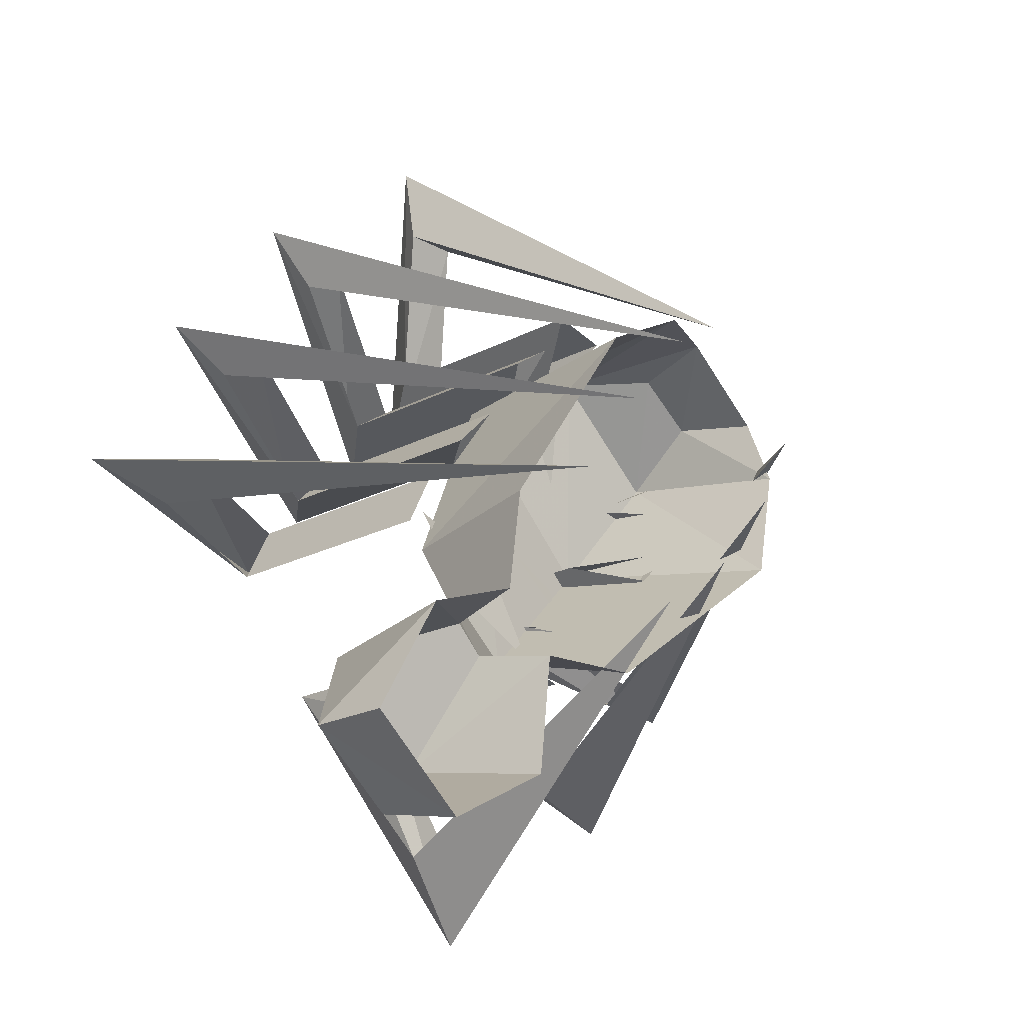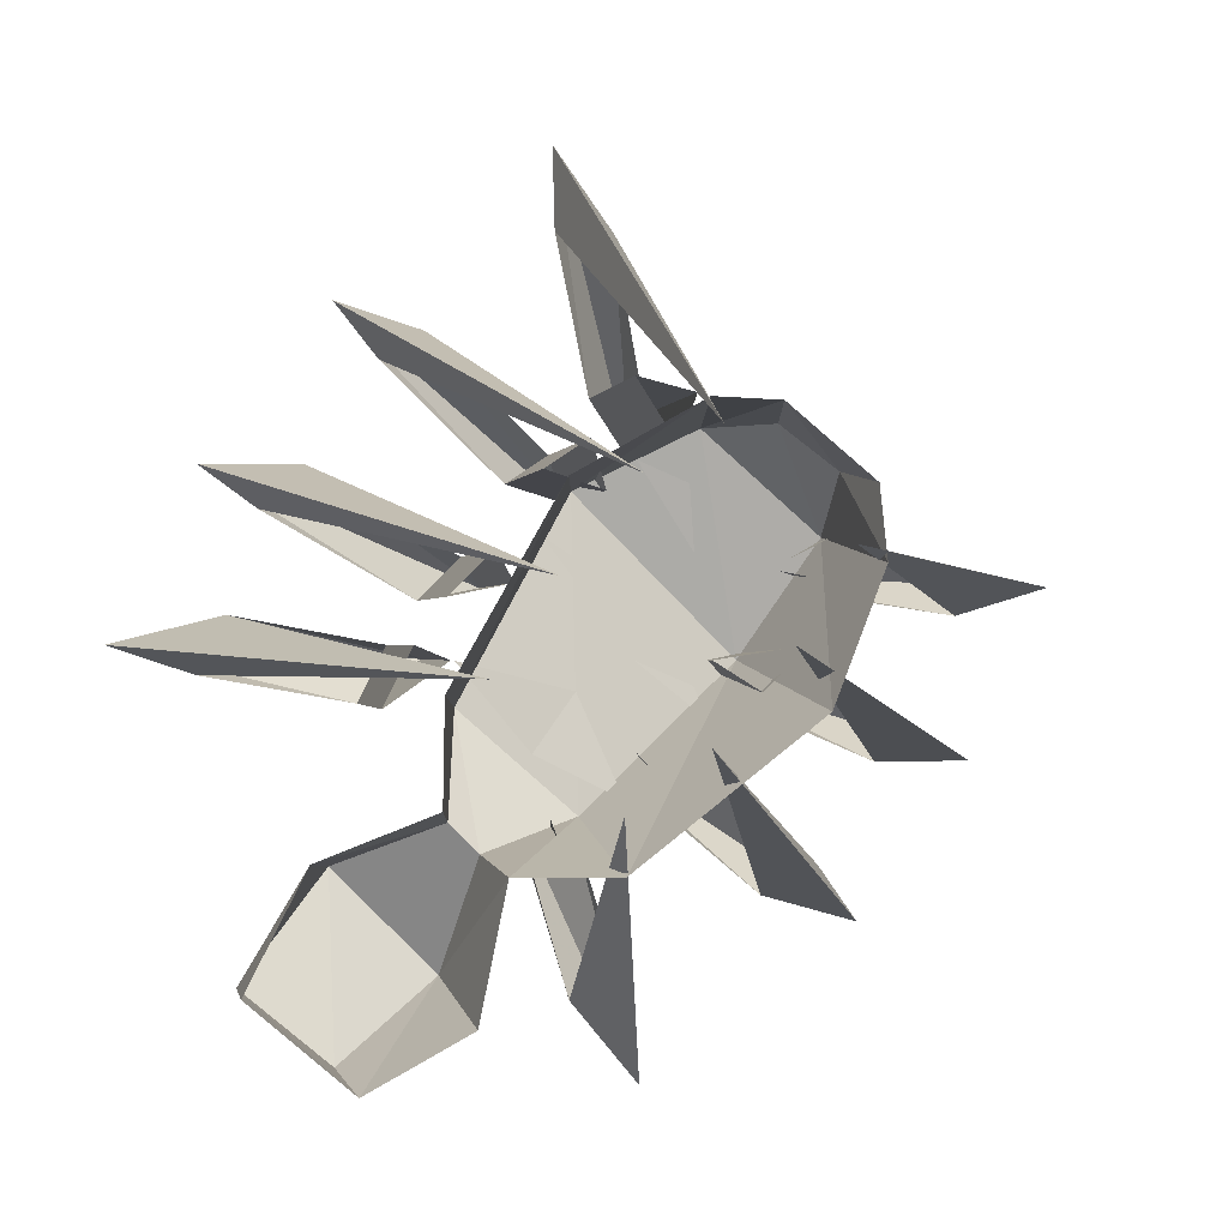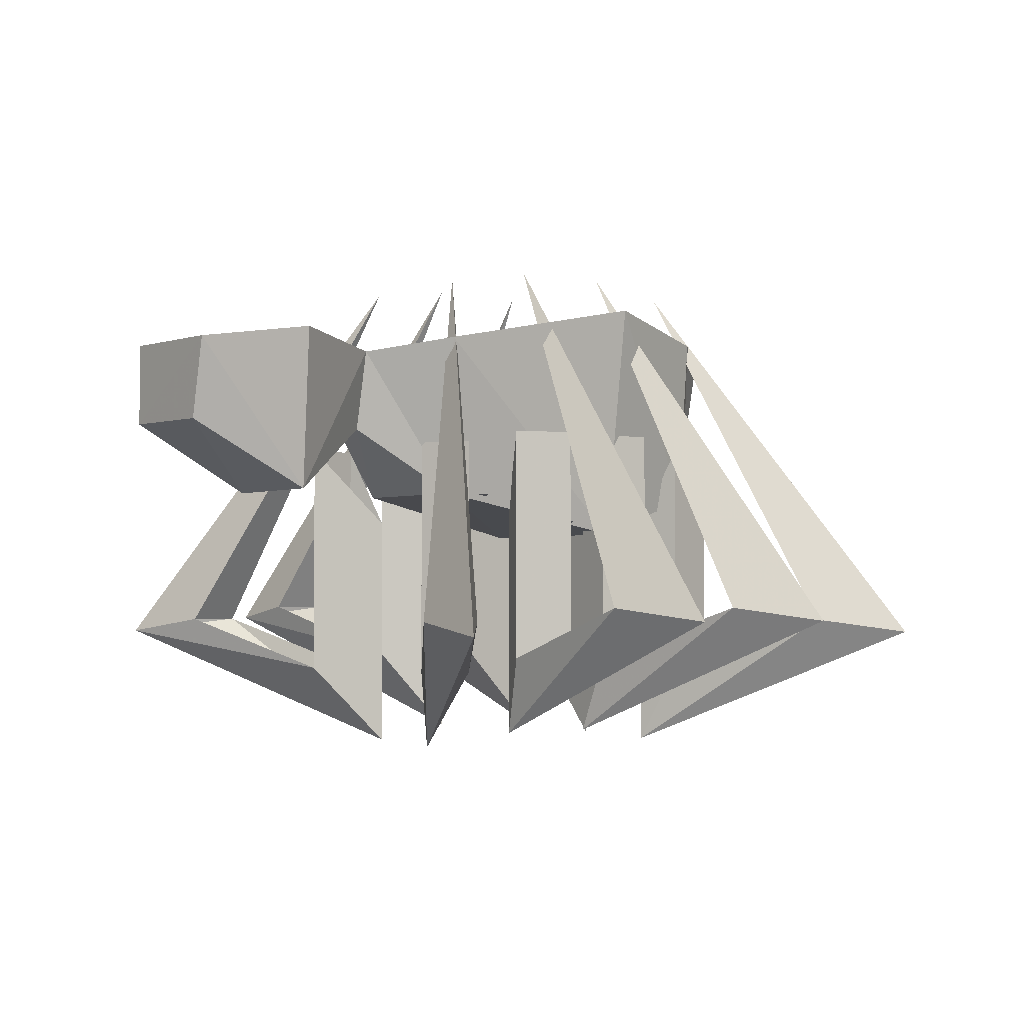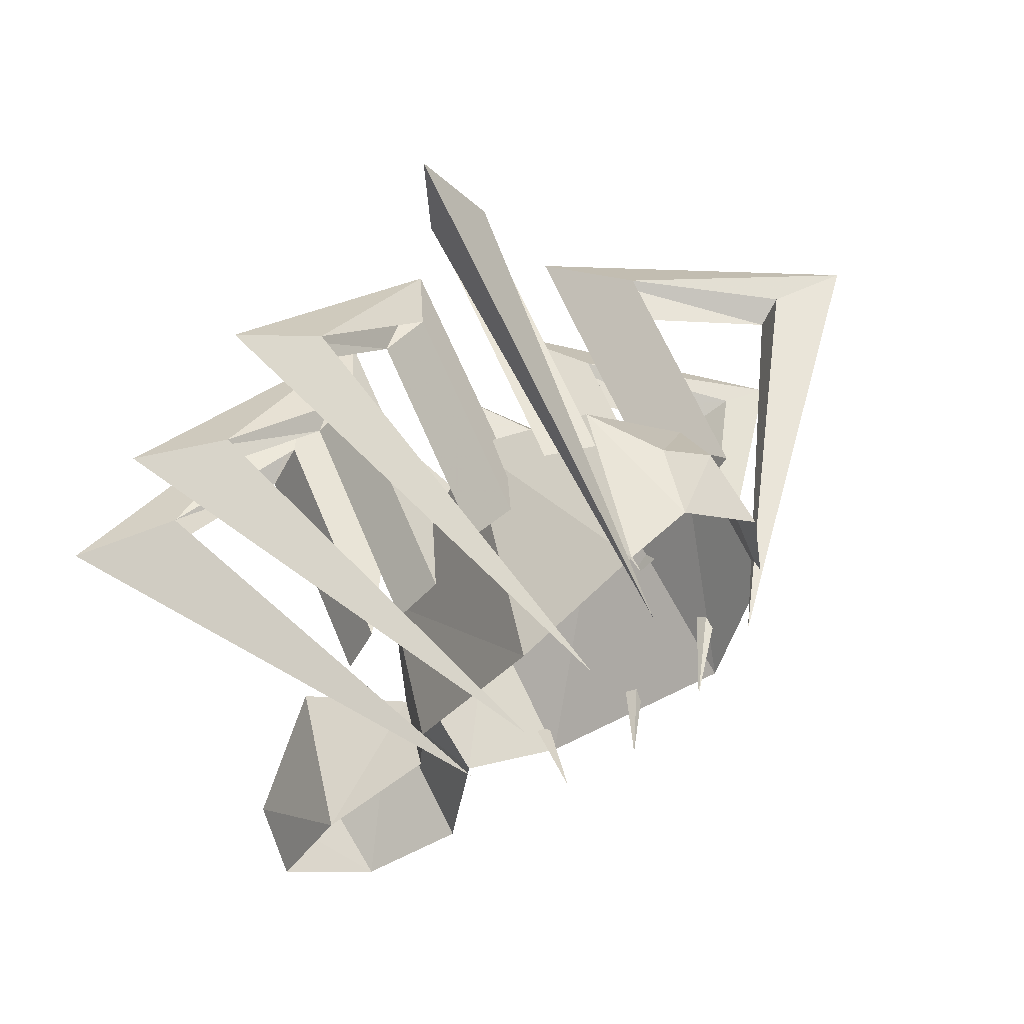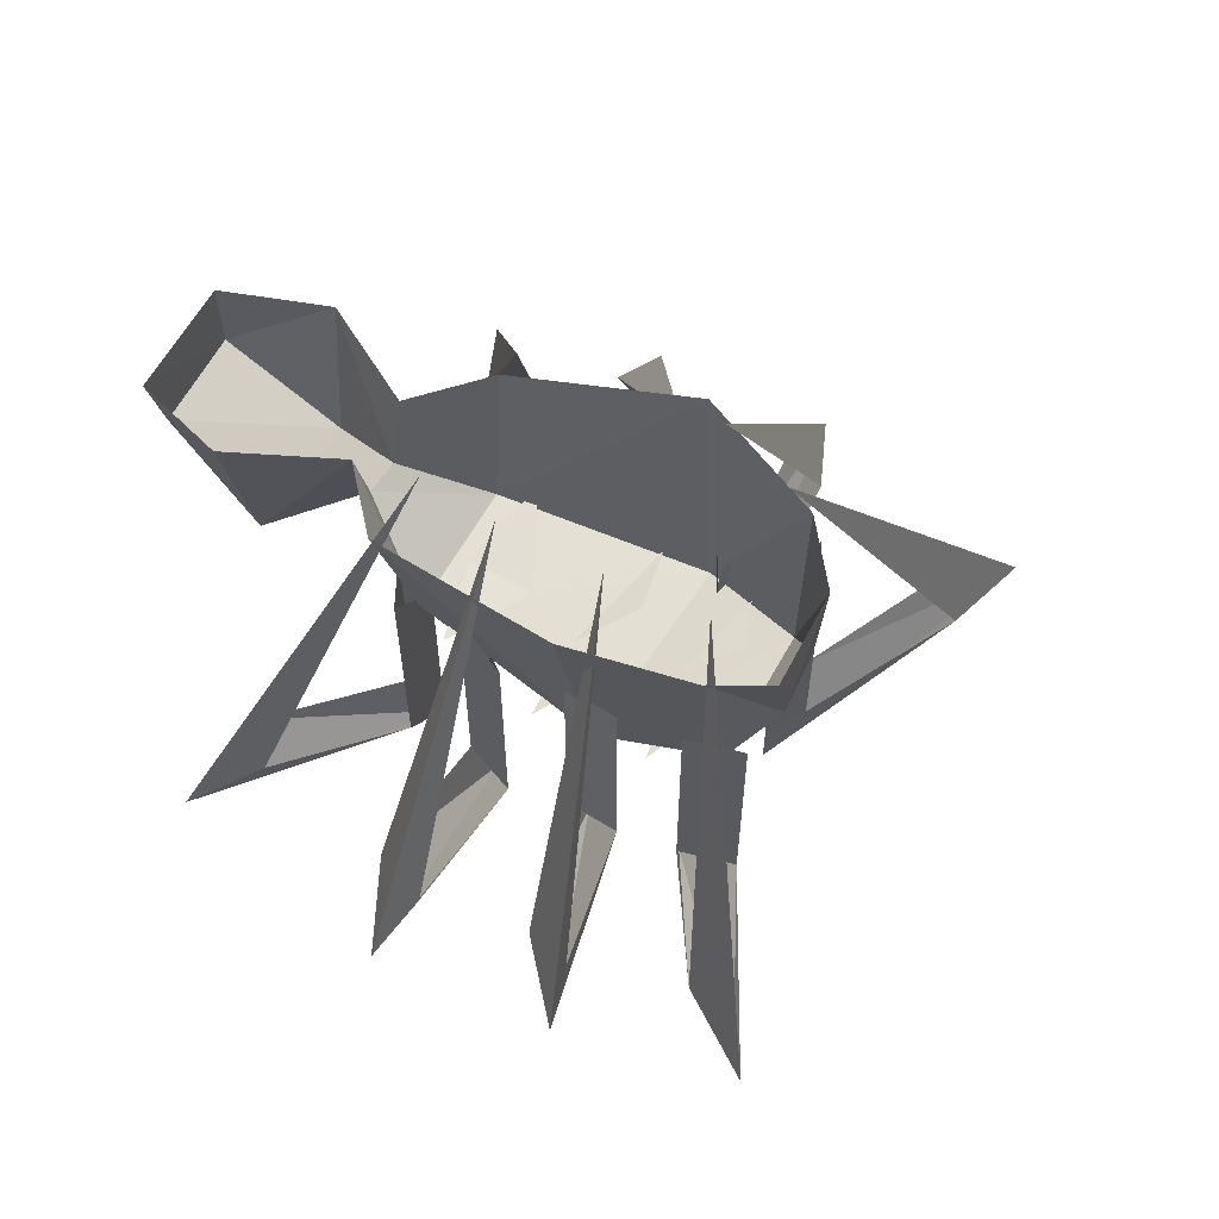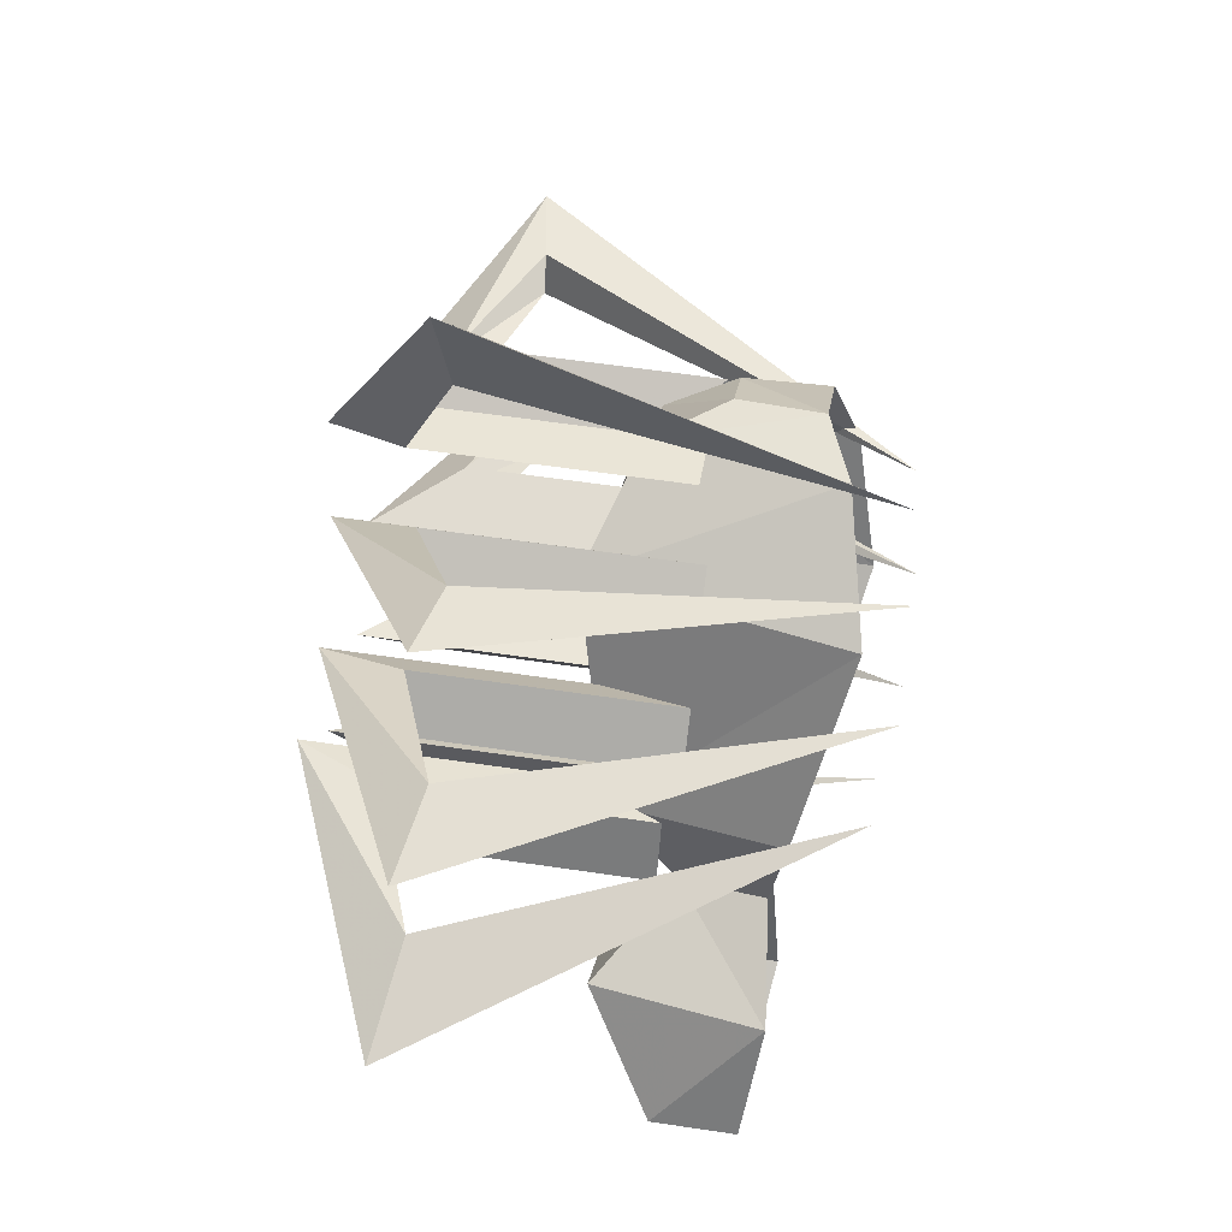
<metadata>
{"format":"obj","ext":"obj","renderer":"f3d","projection":"perspective","resolution":1024,"background":"white","views":[{"elev":-20.2,"azim":134.3,"up":"+Z"},{"elev":-0.6,"azim":170.1,"up":"+Z"},{"elev":-2.2,"azim":-169.0,"up":"+Y"},{"elev":58.6,"azim":158.2,"up":"+Z"},{"elev":60.5,"azim":-102.4,"up":"+Y"},{"elev":57.3,"azim":98.9,"up":"+Z"}]}
</metadata>
<code>
v -0.05469 -0.125 0.05469
v -0.07812 -0.1172 0
v -0.03906 -0.1172 0.03125
v 0.007812 -0.1172 0.09375
v 0.0625 -0.0625 -0.04688
v 0.04688 -0.0625 -0.0625
v 0.0625 -0.1016 -0.125
v 0.1172 -0.1016 -0.07031
v 0.1328 -0.007812 -0.0625
v 0.07031 -0.01562 -0.03906
v 0.07031 -0.007812 0.01562
v 0.05469 -0.1016 0.007812
v -0.007812 -0.1016 -0.04688
v 0.03906 -0.01562 -0.07031
v 0.05469 -0.007812 -0.1406
v 0.1094 -0.01562 -0.1719
v 0.1172 -0.0625 -0.1641
v 0.1641 -0.0625 -0.125
v 0.1641 -0.01562 -0.125
v -0.01562 -0.007812 -0.07031
v -0.09375 -0.125 0.03125
v -0.1094 0.01562 0.007812
v -0.1328 -0.1016 0.09375
v -0.1406 0 0.07812
v -0.1328 -0.0625 0.125
v -0.1406 -0.01562 0.1172
v -0.09375 -0.01562 0.1562
v -0.1016 -0.0625 0.1484
v -0.07031 -0.1016 0.1484
v -0.05469 0 0.1562
v -0.007812 -0.125 0.1172
v 0.01562 0.01562 0.1172
v -0.007812 -0.1094 0.01562
v -0.03125 -0.1016 -0.03906
v 0.01562 -0.1016 -0.01562
v 0.05469 -0.1016 0.03125
v -0.09375 -0.1094 0.1094
v -0.1172 -0.1172 0.05469
v -0.07031 -0.1172 0.08594
v -0.03906 -0.1094 0.1328
v -0.03125 -0.2109 0.1719
v -0.007812 -0.1797 0.2578
v -0.007812 -0.1875 0.3047
v -0.0625 -0.2578 0.1406
v -0.03125 -0.07031 0.1719
v -0.0625 -0.07031 0.1641
v -0.0625 -0.2109 0.1641
v -0.0625 -0.1172 0.1406
v -0.03906 -0.1797 0.2578
v -0.05469 0.03125 0.1406
v 0.01562 -0.2031 0.125
v 0.08594 -0.1719 0.1875
v 0.1094 -0.1797 0.2188
v -0.02344 -0.25 0.1172
v 0.01562 -0.0625 0.125
v -0.007812 -0.0625 0.1406
v -0.007812 -0.2031 0.1406
v -0.02344 -0.1094 0.1172
v 0.0625 -0.1719 0.2031
v -0.01562 0.03906 0.1172
v 0.0625 -0.2031 0.0625
v 0.1484 -0.1719 0.1094
v 0.1797 -0.1797 0.1328
v 0.02344 -0.25 0.07031
v 0.0625 -0.0625 0.0625
v 0.03906 -0.0625 0.08594
v 0.03906 -0.2031 0.08594
v 0.02344 -0.1094 0.07031
v 0.125 -0.1719 0.1328
v 0.02344 0.03906 0.07031
v 0.09375 -0.2109 0.007812
v 0.1797 -0.1797 0.02344
v 0.2266 -0.1875 0.03906
v 0.05469 -0.2578 0.03125
v 0.09375 -0.07031 0.007812
v 0.07812 -0.07031 0.03906
v 0.07812 -0.2109 0.03906
v 0.05469 -0.1172 0.03125
v 0.1641 -0.1797 0.05469
v 0.05469 0.03125 0.02344
v -0.02344 -0.2109 -0.0625
v -0.04688 -0.1797 -0.1484
v -0.05469 -0.1875 -0.1953
v 0.007812 -0.2578 -0.03906
v -0.02344 -0.07031 -0.0625
v 0.007812 -0.07031 -0.05469
v 0.007812 -0.2109 -0.05469
v 0.007812 -0.1172 -0.03906
v -0.01562 -0.1797 -0.1484
v -0.007812 0.03125 -0.03906
v -0.07812 -0.2031 -0.01562
v -0.1484 -0.1719 -0.07812
v -0.1719 -0.1797 -0.1094
v -0.03906 -0.25 -0.01562
v -0.07812 -0.0625 -0.01562
v -0.04688 -0.0625 -0.03125
v -0.04688 -0.2031 -0.03125
v -0.03906 -0.1094 -0.01562
v -0.1172 -0.1719 -0.09375
v -0.04688 0.03906 -0.007812
v -0.1172 -0.2031 0.03906
v -0.2031 -0.1719 -0.007812
v -0.2344 -0.1797 -0.02344
v -0.07812 -0.25 0.03125
v -0.1172 -0.0625 0.03906
v -0.09375 -0.0625 0.01562
v -0.09375 -0.2031 0.01562
v -0.07812 -0.1094 0.03125
v -0.1797 -0.1719 -0.02344
v -0.08594 0.03906 0.03906
v -0.1484 -0.2109 0.1016
v -0.2344 -0.1797 0.07812
v -0.2812 -0.1875 0.07031
v -0.1094 -0.2578 0.07812
v -0.1484 -0.07031 0.1016
v -0.1328 -0.07031 0.07031
v -0.1328 -0.2109 0.07031
v -0.1094 -0.1172 0.07812
v -0.2266 -0.1797 0.05469
v -0.1172 0.03125 0.08594
f 1 2 3
f 1 3 4
f 33 34 35
f 33 35 36
f 37 38 39
f 37 39 40
f 5 6 7
f 5 7 8
f 5 8 9
f 5 9 10
f 5 10 11
f 5 11 12
f 5 12 6
f 6 12 13
f 6 13 14
f 6 14 7
f 7 14 15
f 7 15 16
f 7 16 17
f 7 17 8
f 8 17 18
f 8 18 9
f 9 18 19
f 19 18 16
f 16 18 17
f 13 20 14
f 20 13 21
f 20 21 22
f 22 21 23
f 22 23 24
f 24 23 25
f 24 25 26
f 26 25 27
f 27 25 28
f 27 28 29
f 27 29 30
f 30 29 31
f 30 31 32
f 32 31 12
f 32 12 11
f 31 21 13
f 31 13 12
f 29 23 21
f 29 21 31
f 28 25 23
f 28 23 29
f 41 42 43
f 41 43 44
f 41 44 45
f 41 45 46
f 41 46 47
f 47 46 48
f 47 48 44
f 47 44 49
f 49 44 43
f 49 43 50
f 49 50 42
f 42 50 43
f 44 48 45
f 51 52 53
f 51 53 54
f 51 54 55
f 51 55 56
f 51 56 57
f 57 56 58
f 57 58 54
f 57 54 59
f 59 54 53
f 59 53 60
f 59 60 52
f 52 60 53
f 54 58 55
f 61 62 63
f 61 63 64
f 61 64 65
f 61 65 66
f 61 66 67
f 67 66 68
f 67 68 64
f 67 64 69
f 69 64 63
f 69 63 70
f 69 70 62
f 62 70 63
f 64 68 65
f 71 72 73
f 71 73 74
f 71 74 75
f 71 75 76
f 71 76 77
f 77 76 78
f 77 78 74
f 77 74 79
f 79 74 73
f 79 73 80
f 79 80 72
f 72 80 73
f 74 78 75
f 81 82 83
f 81 83 84
f 81 84 85
f 81 85 86
f 81 86 87
f 87 86 88
f 87 88 84
f 87 84 89
f 89 84 83
f 89 83 90
f 89 90 82
f 82 90 83
f 84 88 85
f 91 92 93
f 91 93 94
f 91 94 95
f 91 95 96
f 91 96 97
f 97 96 98
f 97 98 94
f 97 94 99
f 99 94 93
f 99 93 100
f 99 100 92
f 92 100 93
f 94 98 95
f 101 102 103
f 101 103 104
f 101 104 105
f 101 105 106
f 101 106 107
f 107 106 108
f 107 108 104
f 107 104 109
f 109 104 103
f 109 103 110
f 109 110 102
f 102 110 103
f 104 108 105
f 111 112 113
f 111 113 114
f 111 114 115
f 111 115 116
f 111 116 117
f 117 116 118
f 117 118 114
f 117 114 119
f 119 114 113
f 119 113 120
f 119 120 112
f 112 120 113
f 114 118 115

</code>
